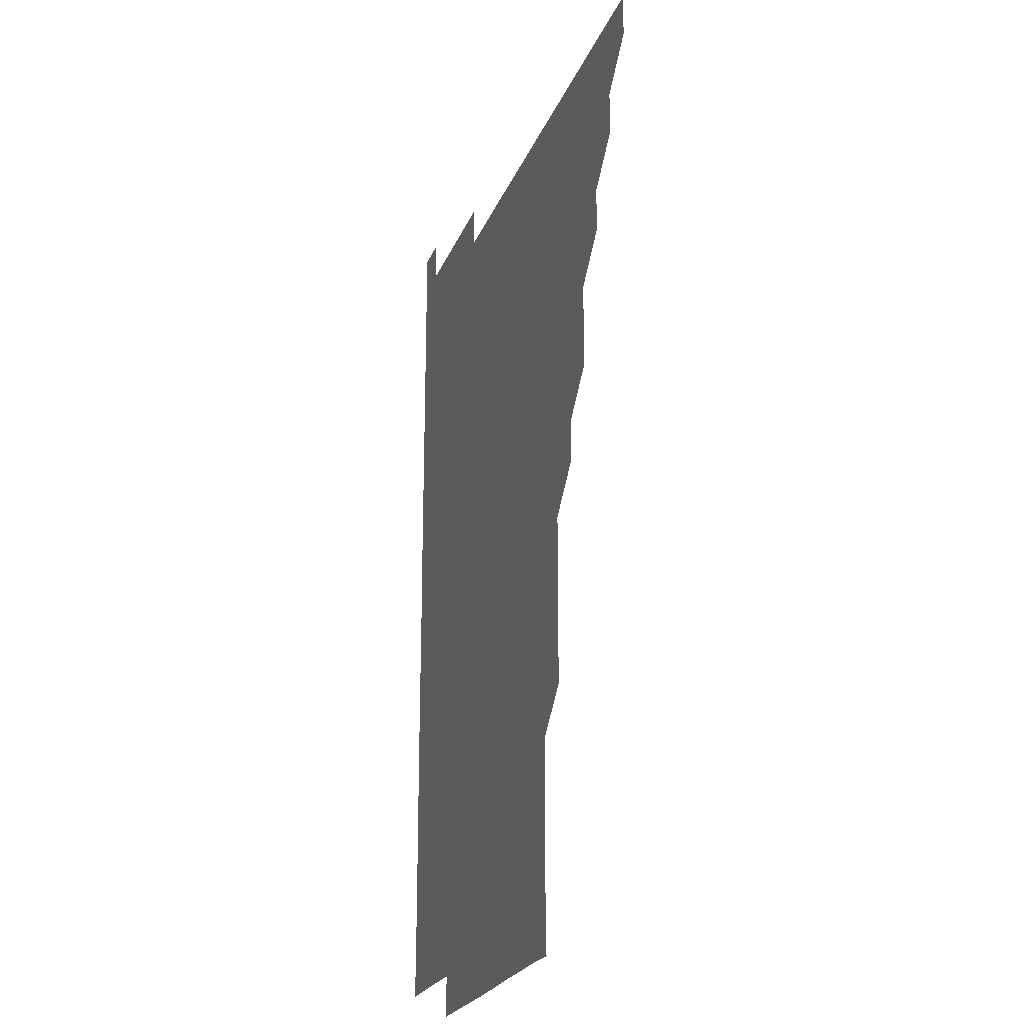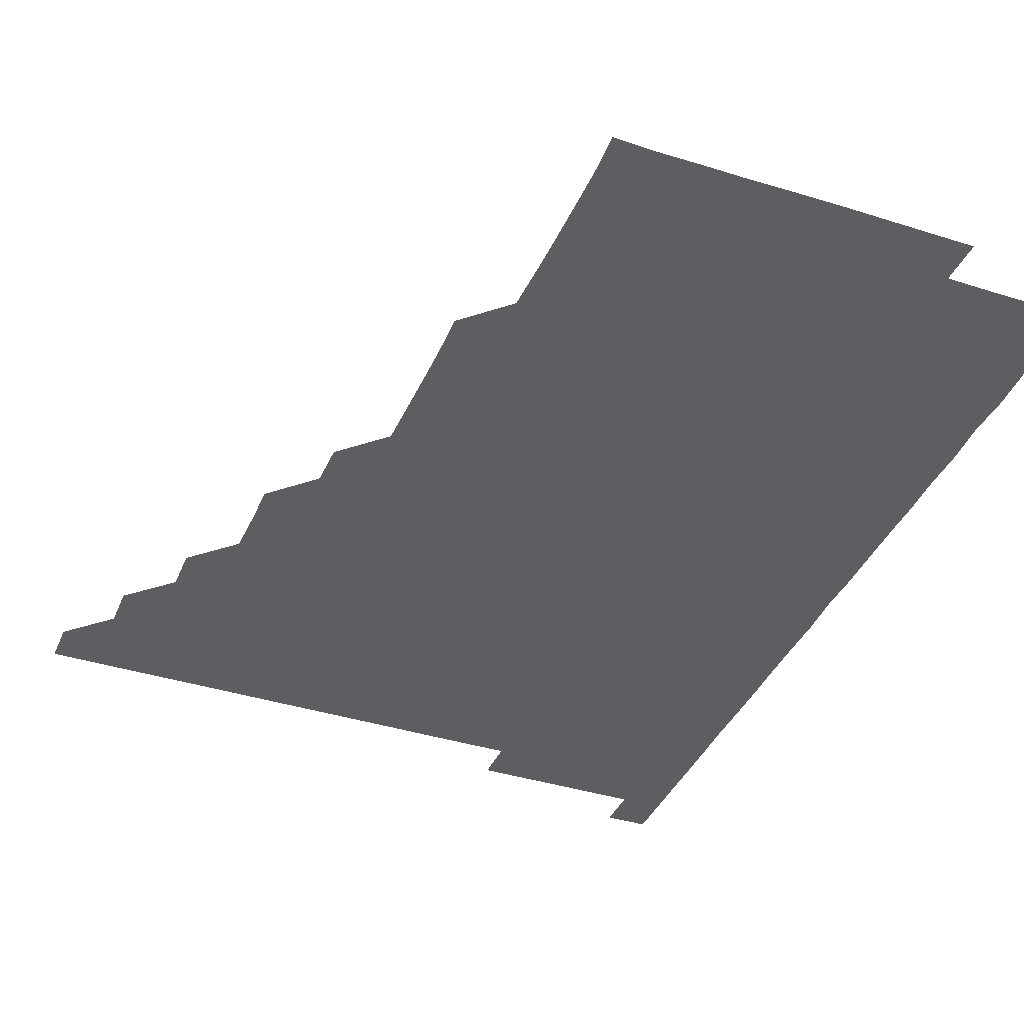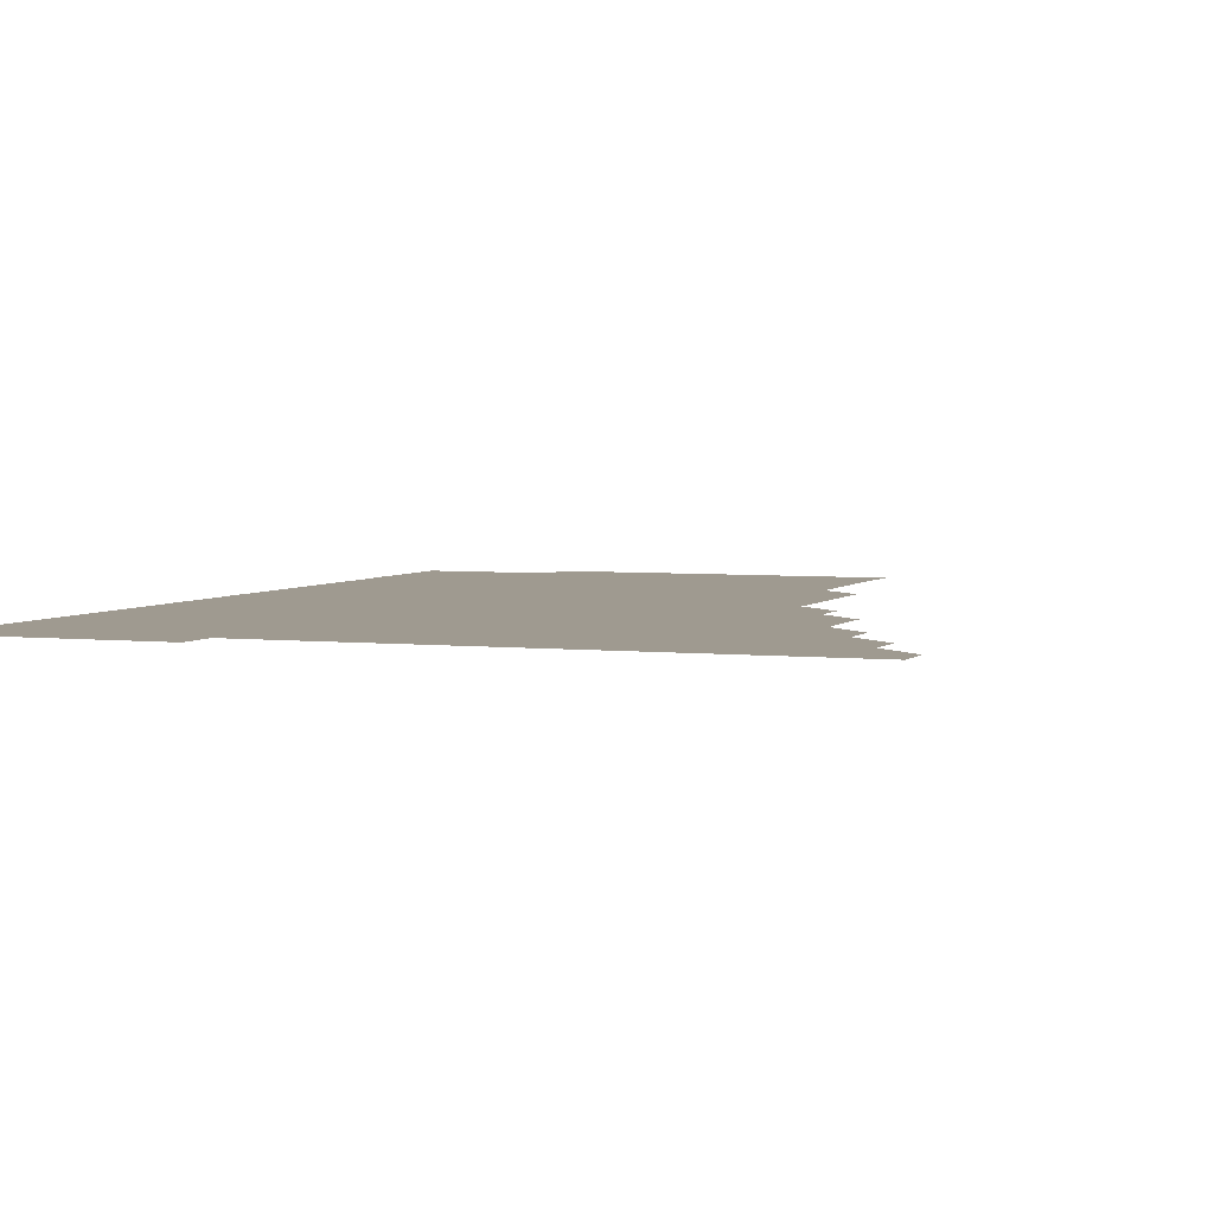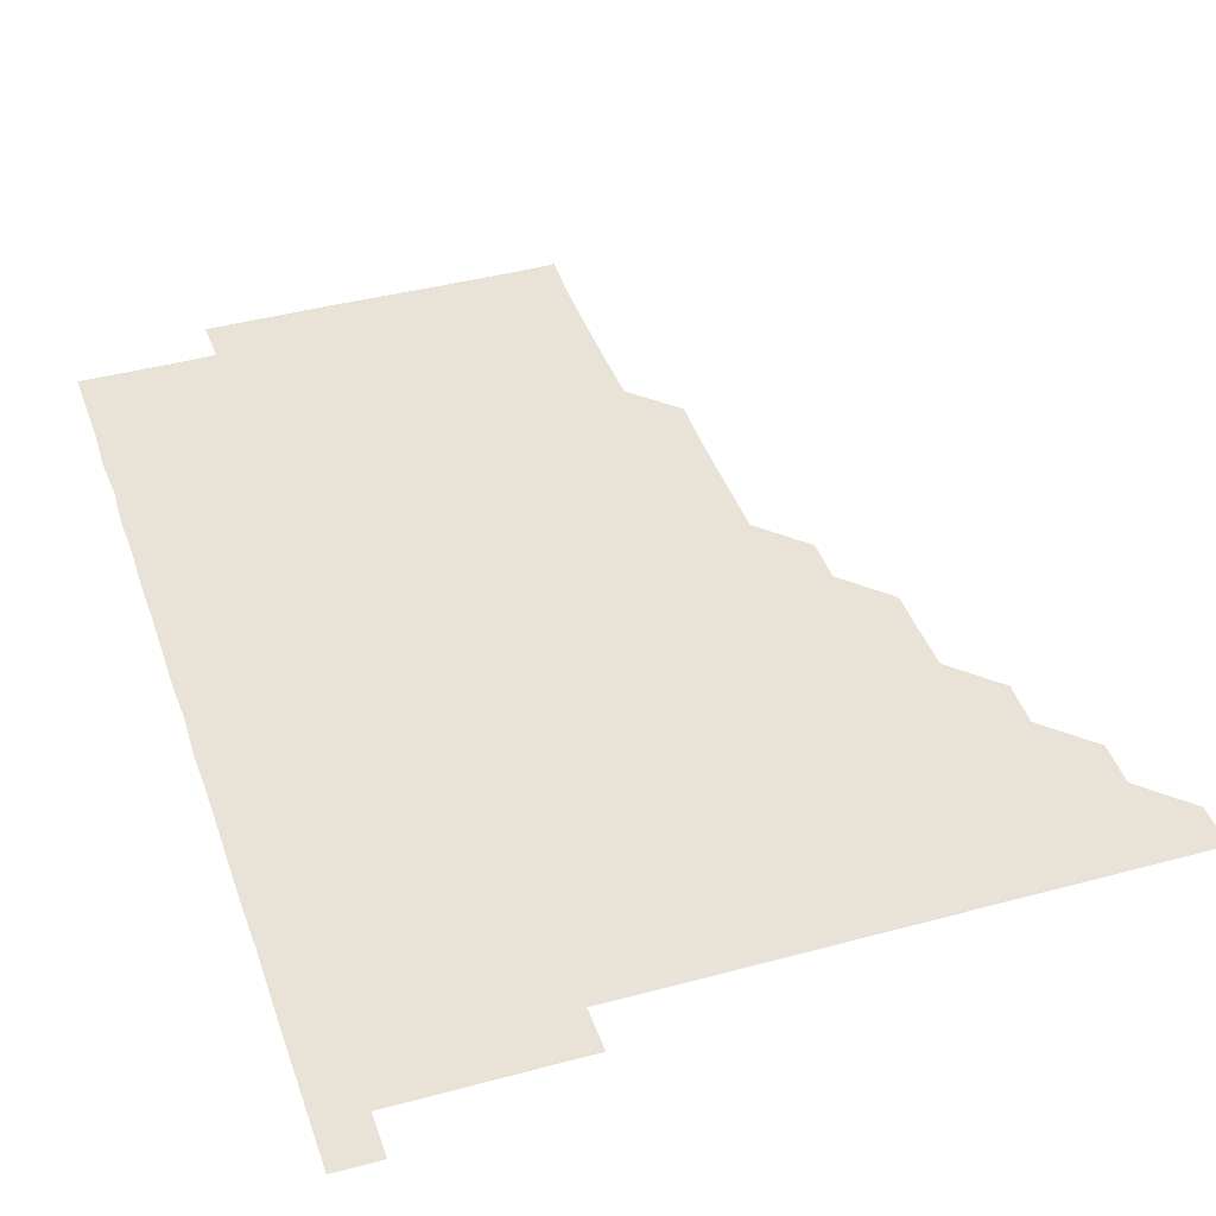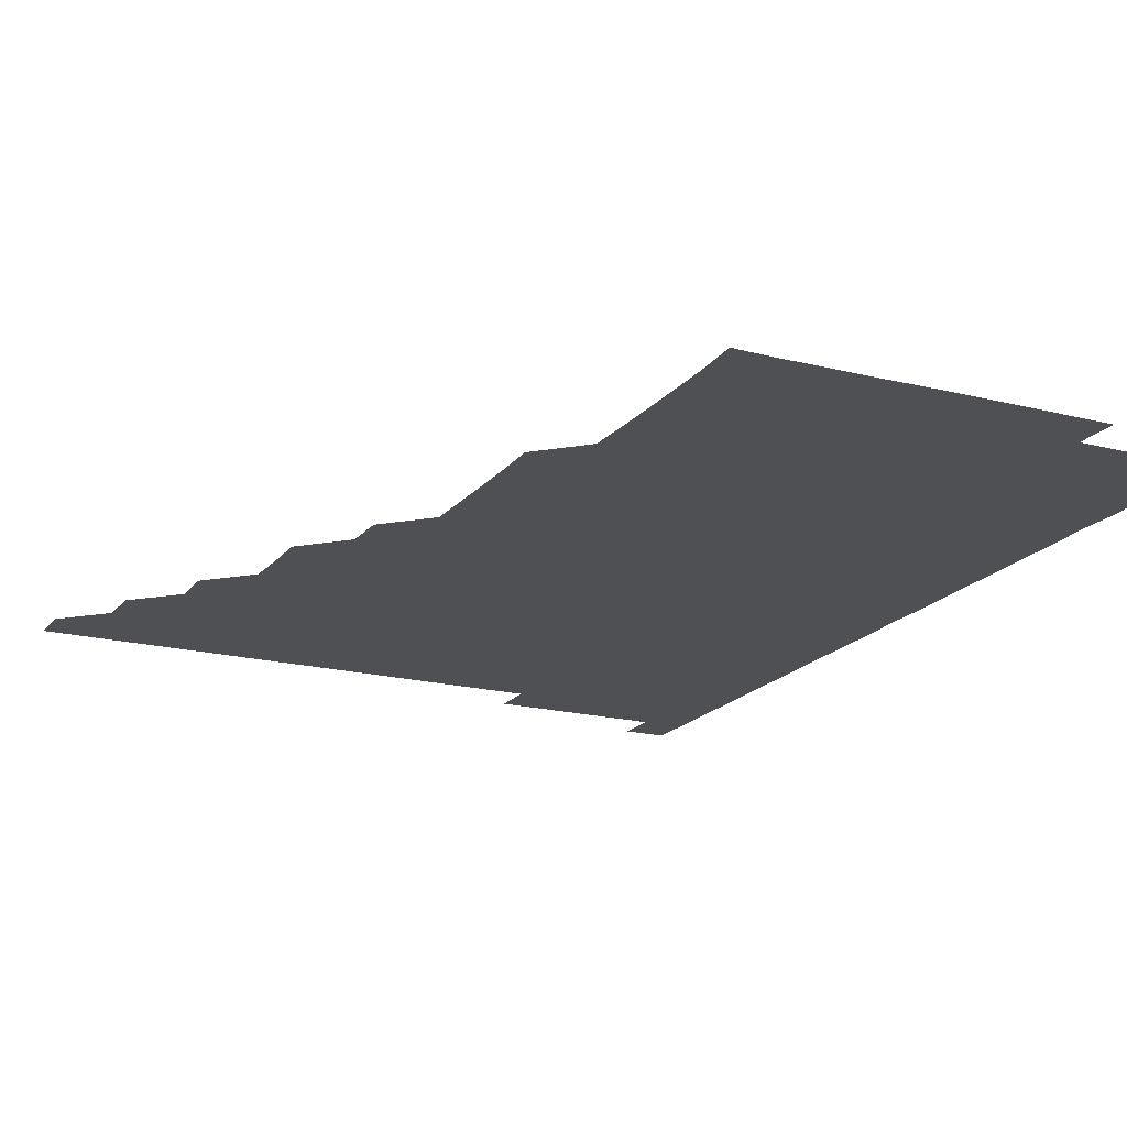
<metadata>
{"format":"obj","ext":"obj","renderer":"f3d","projection":"perspective","resolution":1024,"background":"white","views":[{"elev":-22.5,"azim":-107.5,"up":"+Y"},{"elev":-38.6,"azim":-21.8,"up":"+Z"},{"elev":3.9,"azim":-159.2,"up":"+Z"},{"elev":41.5,"azim":161.8,"up":"+Z"},{"elev":-18.6,"azim":-26.1,"up":"+Z"}]}
</metadata>
<code>
v 465.9 481 0
v 466.1 496 0
v 480.8 450.8 0
v 481.1 465.9 0
v 481.1 481 0
v 481 496 0
v 495.8 420.6 0
v 496.2 435.9 0
v 496 451 0
v 496.1 466.1 0
v 496 481 0
v 496 496 0
v 511 375.6 0
v 511.1 390.7 0
v 510.9 405.8 0
v 511.3 421.3 0
v 511 436 0
v 511.1 451.1 0
v 511 466 0
v 511 481 0
v 511 496 0
v 526 345.7 0
v 525.9 360.7 0
v 526.1 376.2 0
v 526.1 391.3 0
v 526.2 406.3 0
v 526 421 0
v 526 436 0
v 526 451 0
v 526 466 0
v 526 481 0
v 526 496 0
v 541 270.4 0
v 541.3 285.4 0
v 541.3 300.6 0
v 541.1 315.6 0
v 541 330.7 0
v 541.1 346.1 0
v 541.1 361.1 0
v 541 375.9 0
v 540.9 390.7 0
v 540.9 405.9 0
v 541.1 421.1 0
v 541.1 436 0
v 541 451 0
v 541 466 0
v 541 481 0
v 541 496 0
v 555.9 180.7 0
v 556.6 195.2 0
v 556.6 210.1 0
v 556.6 225.3 0
v 556.4 240.4 0
v 556 255.7 0
v 556.2 271.2 0
v 556.1 286.1 0
v 556 301 0
v 556 316 0
v 556 331 0
v 556.1 346.1 0
v 556 361 0
v 556.1 376.2 0
v 556.1 391.1 0
v 556 406.1 0
v 556 421.1 0
v 556 436 0
v 556.1 451 0
v 556 466 0
v 556 481 0
v 556 496.1 0
v 570.3 181.2 0
v 571 196.2 0
v 571.3 211.2 0
v 571.1 226.1 0
v 571.2 241.2 0
v 570.9 256 0
v 571 271.2 0
v 571.1 286.3 0
v 571.1 301.1 0
v 571.1 316.2 0
v 571 331 0
v 571 346.1 0
v 571.1 361.1 0
v 571 376 0
v 571.1 391.1 0
v 571 406.1 0
v 571 421 0
v 571 436 0
v 571.1 451 0
v 571 466 0
v 571 481 0
v 571 496 0
v 585.3 181 0
v 586 195.9 0
v 586 211.3 0
v 586.1 226.3 0
v 586 241.2 0
v 586.1 256.2 0
v 586.1 270.9 0
v 586 286.1 0
v 586 301.2 0
v 586 315.9 0
v 586 331.2 0
v 586 346 0
v 586 361.1 0
v 586 376 0
v 586 391 0
v 586 406 0
v 586 421.1 0
v 586 436 0
v 586 451 0
v 586 466 0
v 586 481 0
v 586 496 0
v 600.5 181.1 0
v 601.2 196.3 0
v 601.1 211.2 0
v 601.1 226 0
v 601 241 0
v 601 255.8 0
v 601 271.3 0
v 601.1 286.1 0
v 601 300.9 0
v 601 316.2 0
v 601 331 0
v 601 345.9 0
v 601 361 0
v 601 376.1 0
v 601 391.1 0
v 601.1 406.1 0
v 601 421 0
v 601 436 0
v 601 451 0
v 601 466 0
v 601 480.9 0
v 601 496 0
v 615.8 180.8 0
v 616.1 196.2 0
v 616 211.1 0
v 616.1 226.2 0
v 615.9 240.9 0
v 616 256.3 0
v 616 271.1 0
v 616 286.1 0
v 616.1 301.2 0
v 616 316 0
v 616 331.1 0
v 616 346.1 0
v 616 361.2 0
v 616 376 0
v 616 390.9 0
v 616 406.2 0
v 616 421 0
v 616 436 0
v 616 451 0
v 616 466 0
v 616 480.9 0
v 616 496.1 0
v 630.9 180.6 0
v 630.9 196.1 0
v 630.9 211.3 0
v 631.1 226.2 0
v 631.1 241.2 0
v 631 255.9 0
v 631 271 0
v 631 286 0
v 630.9 301.1 0
v 631 316.2 0
v 631 331 0
v 631 346.1 0
v 631 361 0
v 631 376.1 0
v 631 391.1 0
v 631 406.1 0
v 631 421 0
v 631 436.1 0
v 631 451 0
v 631 466 0
v 631 481 0
v 630.9 496.1 0
v 646 180.7 0
v 646 196.3 0
v 646 210.9 0
v 645.8 226.3 0
v 646.2 241.1 0
v 646 256 0
v 646 271.1 0
v 646 286 0
v 646 301 0
v 646 316.1 0
v 646 331 0
v 645.9 346.2 0
v 646 361 0
v 646 376.1 0
v 646 391 0
v 645.9 406.1 0
v 646 420.9 0
v 646 436 0
v 646 451 0
v 646 466 0
v 646 481 0
v 646 495.9 0
v 646 511.1 0
v 661.2 180.8 0
v 660.9 196.2 0
v 661 211.4 0
v 661.1 225.6 0
v 660.8 241.2 0
v 661 256.1 0
v 661 271.1 0
v 661 286.2 0
v 661 300.9 0
v 660.9 316.1 0
v 661 331.1 0
v 661.1 345.9 0
v 661 361.1 0
v 661 376.1 0
v 661 391 0
v 661 406 0
v 661 421 0
v 661 436.1 0
v 661 451 0
v 661 466 0
v 661 481 0
v 661 496 0
v 660.9 511 0
v 676.1 180.8 0
v 675.7 195.9 0
v 675.9 211 0
v 676.1 226.1 0
v 675.8 241.1 0
v 675.9 256.2 0
v 675.9 271.4 0
v 675.9 286.2 0
v 676 301.1 0
v 675.8 316.2 0
v 676 331 0
v 676 346.1 0
v 676 361 0
v 675.9 376.1 0
v 676 391.1 0
v 675.8 406.3 0
v 676 421 0
v 675.9 436.1 0
v 676 451 0
v 676 466 0
v 676 481 0
v 676 495.9 0
v 676 511 0
v 691.4 196 0
v 690.9 211.1 0
v 690.8 226.5 0
v 691 241.1 0
v 691 256 0
v 691 271 0
v 690.9 286.1 0
v 690.8 301.2 0
v 691 316 0
v 691 331 0
v 690.9 346.1 0
v 690.9 361.1 0
v 691 376 0
v 690.9 391.1 0
v 691.1 406 0
v 691 421.1 0
v 691 436 0
v 690.9 451.1 0
v 691 466 0
v 691 481 0
v 691 496 0
v 691 511 0
v 706.5 196 0
v 705.8 211.3 0
v 706.1 225.9 0
v 705.7 241.5 0
v 705.9 256 0
v 705.8 271.3 0
v 705.9 286 0
v 705.7 301.3 0
v 705.9 316.1 0
v 705.9 331.1 0
v 705.8 346.3 0
v 705.8 361.1 0
v 705.9 376.2 0
v 706 391 0
v 705.9 406 0
v 705.7 421.3 0
v 705.9 436 0
v 706 451 0
v 705.9 466.1 0
v 705.9 481.1 0
v 706 496 0
v 706 510.9 0
v 706 526.1 0
v 721.1 195.9 0
v 720.9 210.5 0
v 720.7 225.5 0
v 721.2 240.3 0
v 720.5 255.4 0
v 721.2 270.5 0
v 720.8 285.4 0
v 721.1 300.5 0
v 721 315.5 0
v 721 330.6 0
v 721.2 345.5 0
v 720.8 360.6 0
v 721.3 375.7 0
v 721 390.6 0
v 721 405.7 0
v 721.1 420.7 0
v 721.1 435.7 0
v 720.9 450.8 0
v 721 465.9 0
v 721.1 480.9 0
v 721 496 0
v 721 511 0
v 721 526 0
f 4 5 1
f 1 5 2
f 5 6 2
f 8 9 3
f 3 9 4
f 9 10 4
f 4 10 5
f 10 11 5
f 5 11 6
f 11 12 6
f 15 16 7
f 7 16 8
f 16 17 8
f 8 17 9
f 17 18 9
f 9 18 10
f 18 19 10
f 10 19 11
f 19 20 11
f 11 20 12
f 20 21 12
f 23 24 13
f 13 24 14
f 24 25 14
f 14 25 15
f 25 26 15
f 15 26 16
f 26 27 16
f 16 27 17
f 27 28 17
f 17 28 18
f 28 29 18
f 18 29 19
f 29 30 19
f 19 30 20
f 30 31 20
f 20 31 21
f 31 32 21
f 37 38 22
f 22 38 23
f 38 39 23
f 23 39 24
f 39 40 24
f 24 40 25
f 40 41 25
f 25 41 26
f 41 42 26
f 26 42 27
f 42 43 27
f 27 43 28
f 43 44 28
f 28 44 29
f 44 45 29
f 29 45 30
f 45 46 30
f 30 46 31
f 46 47 31
f 31 47 32
f 47 48 32
f 54 55 33
f 33 55 34
f 55 56 34
f 34 56 35
f 56 57 35
f 35 57 36
f 57 58 36
f 36 58 37
f 58 59 37
f 37 59 38
f 59 60 38
f 38 60 39
f 60 61 39
f 39 61 40
f 61 62 40
f 40 62 41
f 62 63 41
f 41 63 42
f 63 64 42
f 42 64 43
f 64 65 43
f 43 65 44
f 65 66 44
f 44 66 45
f 66 67 45
f 45 67 46
f 67 68 46
f 46 68 47
f 68 69 47
f 47 69 48
f 69 70 48
f 49 71 50
f 71 72 50
f 50 72 51
f 72 73 51
f 51 73 52
f 73 74 52
f 52 74 53
f 74 75 53
f 53 75 54
f 75 76 54
f 54 76 55
f 76 77 55
f 55 77 56
f 77 78 56
f 56 78 57
f 78 79 57
f 57 79 58
f 79 80 58
f 58 80 59
f 80 81 59
f 59 81 60
f 81 82 60
f 60 82 61
f 82 83 61
f 61 83 62
f 83 84 62
f 62 84 63
f 84 85 63
f 63 85 64
f 85 86 64
f 64 86 65
f 86 87 65
f 65 87 66
f 87 88 66
f 66 88 67
f 88 89 67
f 67 89 68
f 89 90 68
f 68 90 69
f 90 91 69
f 69 91 70
f 91 92 70
f 71 93 72
f 93 94 72
f 72 94 73
f 94 95 73
f 73 95 74
f 95 96 74
f 74 96 75
f 96 97 75
f 75 97 76
f 97 98 76
f 76 98 77
f 98 99 77
f 77 99 78
f 99 100 78
f 78 100 79
f 100 101 79
f 79 101 80
f 101 102 80
f 80 102 81
f 102 103 81
f 81 103 82
f 103 104 82
f 82 104 83
f 104 105 83
f 83 105 84
f 105 106 84
f 84 106 85
f 106 107 85
f 85 107 86
f 107 108 86
f 86 108 87
f 108 109 87
f 87 109 88
f 109 110 88
f 88 110 89
f 110 111 89
f 89 111 90
f 111 112 90
f 90 112 91
f 112 113 91
f 91 113 92
f 113 114 92
f 93 115 94
f 115 116 94
f 94 116 95
f 116 117 95
f 95 117 96
f 117 118 96
f 96 118 97
f 118 119 97
f 97 119 98
f 119 120 98
f 98 120 99
f 120 121 99
f 99 121 100
f 121 122 100
f 100 122 101
f 122 123 101
f 101 123 102
f 123 124 102
f 102 124 103
f 124 125 103
f 103 125 104
f 125 126 104
f 104 126 105
f 126 127 105
f 105 127 106
f 127 128 106
f 106 128 107
f 128 129 107
f 107 129 108
f 129 130 108
f 108 130 109
f 130 131 109
f 109 131 110
f 131 132 110
f 110 132 111
f 132 133 111
f 111 133 112
f 133 134 112
f 112 134 113
f 134 135 113
f 113 135 114
f 135 136 114
f 115 137 116
f 137 138 116
f 116 138 117
f 138 139 117
f 117 139 118
f 139 140 118
f 118 140 119
f 140 141 119
f 119 141 120
f 141 142 120
f 120 142 121
f 142 143 121
f 121 143 122
f 143 144 122
f 122 144 123
f 144 145 123
f 123 145 124
f 145 146 124
f 124 146 125
f 146 147 125
f 125 147 126
f 147 148 126
f 126 148 127
f 148 149 127
f 127 149 128
f 149 150 128
f 128 150 129
f 150 151 129
f 129 151 130
f 151 152 130
f 130 152 131
f 152 153 131
f 131 153 132
f 153 154 132
f 132 154 133
f 154 155 133
f 133 155 134
f 155 156 134
f 134 156 135
f 156 157 135
f 135 157 136
f 157 158 136
f 137 159 138
f 159 160 138
f 138 160 139
f 160 161 139
f 139 161 140
f 161 162 140
f 140 162 141
f 162 163 141
f 141 163 142
f 163 164 142
f 142 164 143
f 164 165 143
f 143 165 144
f 165 166 144
f 144 166 145
f 166 167 145
f 145 167 146
f 167 168 146
f 146 168 147
f 168 169 147
f 147 169 148
f 169 170 148
f 148 170 149
f 170 171 149
f 149 171 150
f 171 172 150
f 150 172 151
f 172 173 151
f 151 173 152
f 173 174 152
f 152 174 153
f 174 175 153
f 153 175 154
f 175 176 154
f 154 176 155
f 176 177 155
f 155 177 156
f 177 178 156
f 156 178 157
f 178 179 157
f 157 179 158
f 179 180 158
f 159 181 160
f 181 182 160
f 160 182 161
f 182 183 161
f 161 183 162
f 183 184 162
f 162 184 163
f 184 185 163
f 163 185 164
f 185 186 164
f 164 186 165
f 186 187 165
f 165 187 166
f 187 188 166
f 166 188 167
f 188 189 167
f 167 189 168
f 189 190 168
f 168 190 169
f 190 191 169
f 169 191 170
f 191 192 170
f 170 192 171
f 192 193 171
f 171 193 172
f 193 194 172
f 172 194 173
f 194 195 173
f 173 195 174
f 195 196 174
f 174 196 175
f 196 197 175
f 175 197 176
f 197 198 176
f 176 198 177
f 198 199 177
f 177 199 178
f 199 200 178
f 178 200 179
f 200 201 179
f 179 201 180
f 201 202 180
f 181 204 182
f 204 205 182
f 182 205 183
f 205 206 183
f 183 206 184
f 206 207 184
f 184 207 185
f 207 208 185
f 185 208 186
f 208 209 186
f 186 209 187
f 209 210 187
f 187 210 188
f 210 211 188
f 188 211 189
f 211 212 189
f 189 212 190
f 212 213 190
f 190 213 191
f 213 214 191
f 191 214 192
f 214 215 192
f 192 215 193
f 215 216 193
f 193 216 194
f 216 217 194
f 194 217 195
f 217 218 195
f 195 218 196
f 218 219 196
f 196 219 197
f 219 220 197
f 197 220 198
f 220 221 198
f 198 221 199
f 221 222 199
f 199 222 200
f 222 223 200
f 200 223 201
f 223 224 201
f 201 224 202
f 224 225 202
f 202 225 203
f 225 226 203
f 204 227 205
f 227 228 205
f 205 228 206
f 228 229 206
f 206 229 207
f 229 230 207
f 207 230 208
f 230 231 208
f 208 231 209
f 231 232 209
f 209 232 210
f 232 233 210
f 210 233 211
f 233 234 211
f 211 234 212
f 234 235 212
f 212 235 213
f 235 236 213
f 213 236 214
f 236 237 214
f 214 237 215
f 237 238 215
f 215 238 216
f 238 239 216
f 216 239 217
f 239 240 217
f 217 240 218
f 240 241 218
f 218 241 219
f 241 242 219
f 219 242 220
f 242 243 220
f 220 243 221
f 243 244 221
f 221 244 222
f 244 245 222
f 222 245 223
f 245 246 223
f 223 246 224
f 246 247 224
f 224 247 225
f 247 248 225
f 225 248 226
f 248 249 226
f 228 250 229
f 250 251 229
f 229 251 230
f 251 252 230
f 230 252 231
f 252 253 231
f 231 253 232
f 253 254 232
f 232 254 233
f 254 255 233
f 233 255 234
f 255 256 234
f 234 256 235
f 256 257 235
f 235 257 236
f 257 258 236
f 236 258 237
f 258 259 237
f 237 259 238
f 259 260 238
f 238 260 239
f 260 261 239
f 239 261 240
f 261 262 240
f 240 262 241
f 262 263 241
f 241 263 242
f 263 264 242
f 242 264 243
f 264 265 243
f 243 265 244
f 265 266 244
f 244 266 245
f 266 267 245
f 245 267 246
f 267 268 246
f 246 268 247
f 268 269 247
f 247 269 248
f 269 270 248
f 248 270 249
f 270 271 249
f 250 272 251
f 272 273 251
f 251 273 252
f 273 274 252
f 252 274 253
f 274 275 253
f 253 275 254
f 275 276 254
f 254 276 255
f 276 277 255
f 255 277 256
f 277 278 256
f 256 278 257
f 278 279 257
f 257 279 258
f 279 280 258
f 258 280 259
f 280 281 259
f 259 281 260
f 281 282 260
f 260 282 261
f 282 283 261
f 261 283 262
f 283 284 262
f 262 284 263
f 284 285 263
f 263 285 264
f 285 286 264
f 264 286 265
f 286 287 265
f 265 287 266
f 287 288 266
f 266 288 267
f 288 289 267
f 267 289 268
f 289 290 268
f 268 290 269
f 290 291 269
f 269 291 270
f 291 292 270
f 270 292 271
f 292 293 271
f 272 295 273
f 295 296 273
f 273 296 274
f 296 297 274
f 274 297 275
f 297 298 275
f 275 298 276
f 298 299 276
f 276 299 277
f 299 300 277
f 277 300 278
f 300 301 278
f 278 301 279
f 301 302 279
f 279 302 280
f 302 303 280
f 280 303 281
f 303 304 281
f 281 304 282
f 304 305 282
f 282 305 283
f 305 306 283
f 283 306 284
f 306 307 284
f 284 307 285
f 307 308 285
f 285 308 286
f 308 309 286
f 286 309 287
f 309 310 287
f 287 310 288
f 310 311 288
f 288 311 289
f 311 312 289
f 289 312 290
f 312 313 290
f 290 313 291
f 313 314 291
f 291 314 292
f 314 315 292
f 292 315 293
f 315 316 293
f 293 316 294
f 316 317 294

</code>
